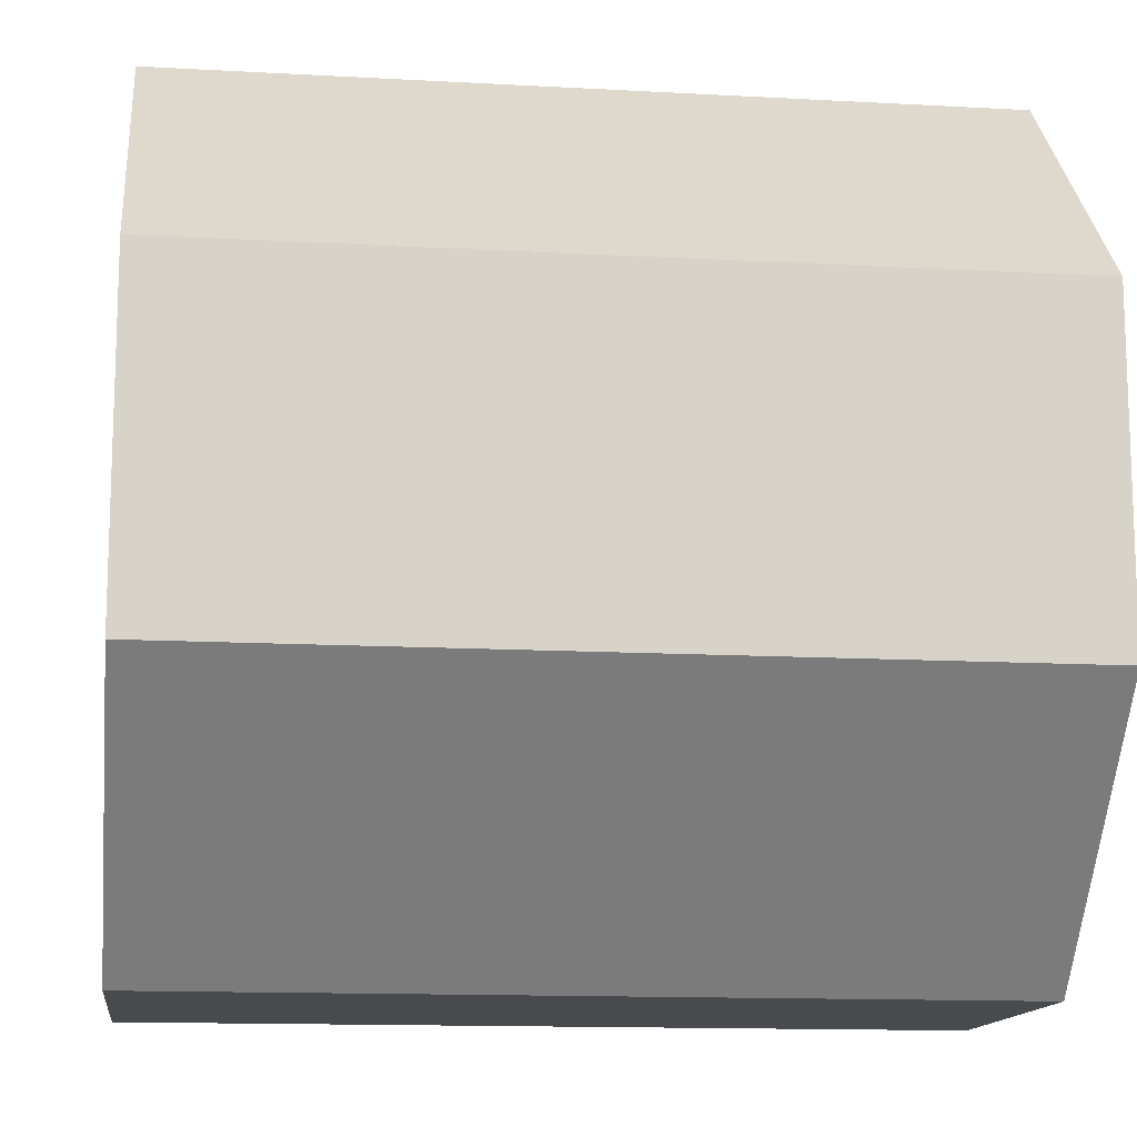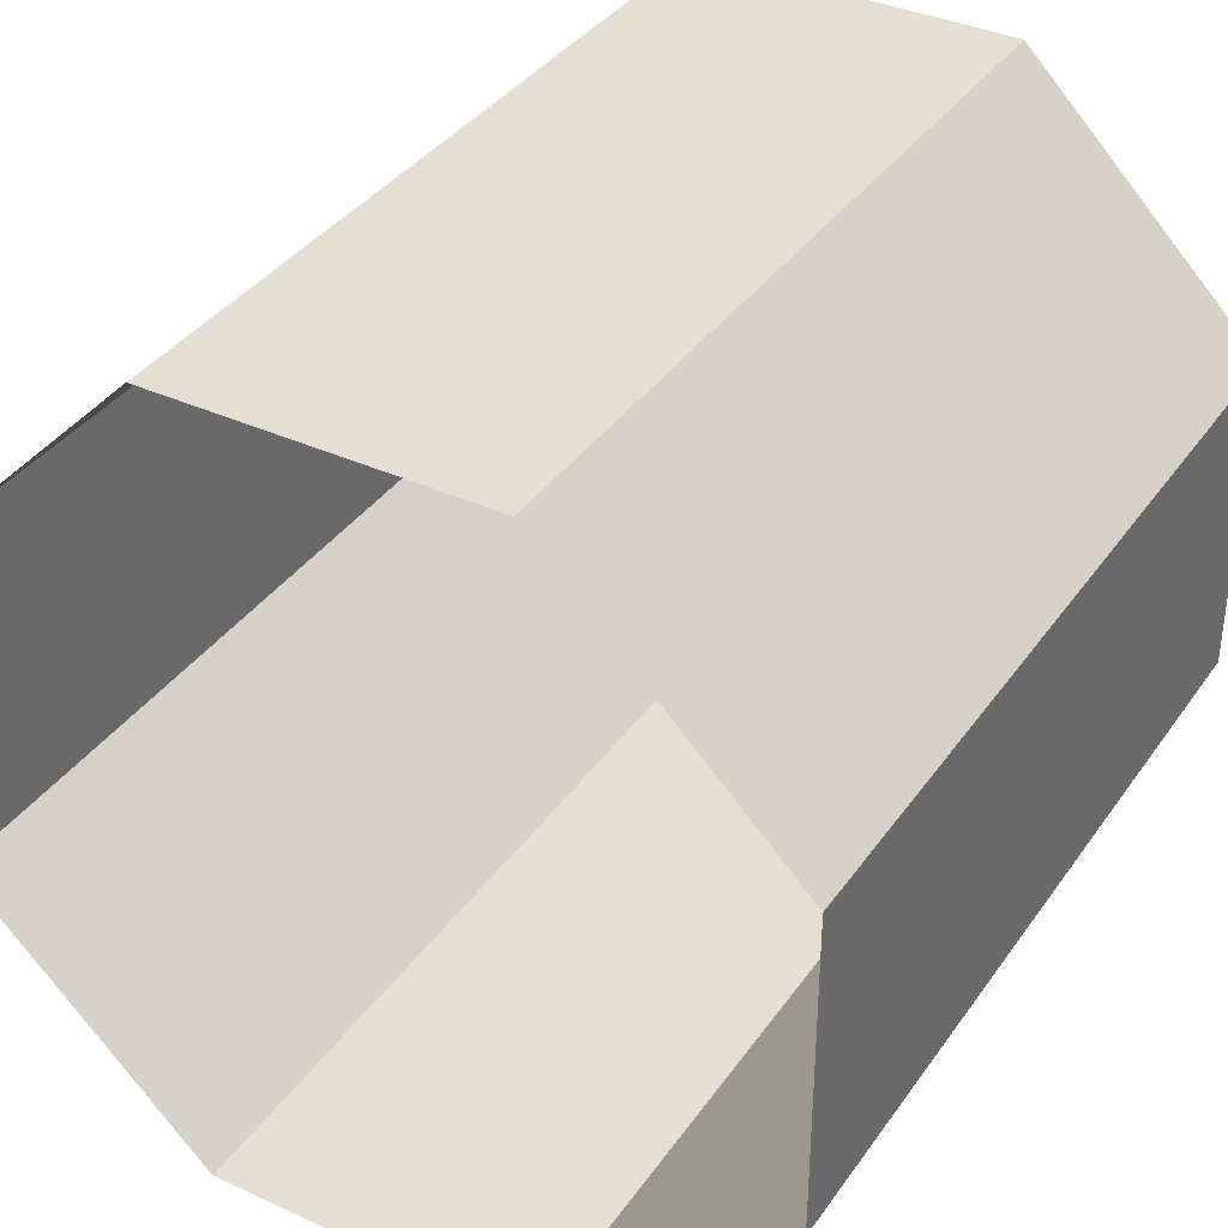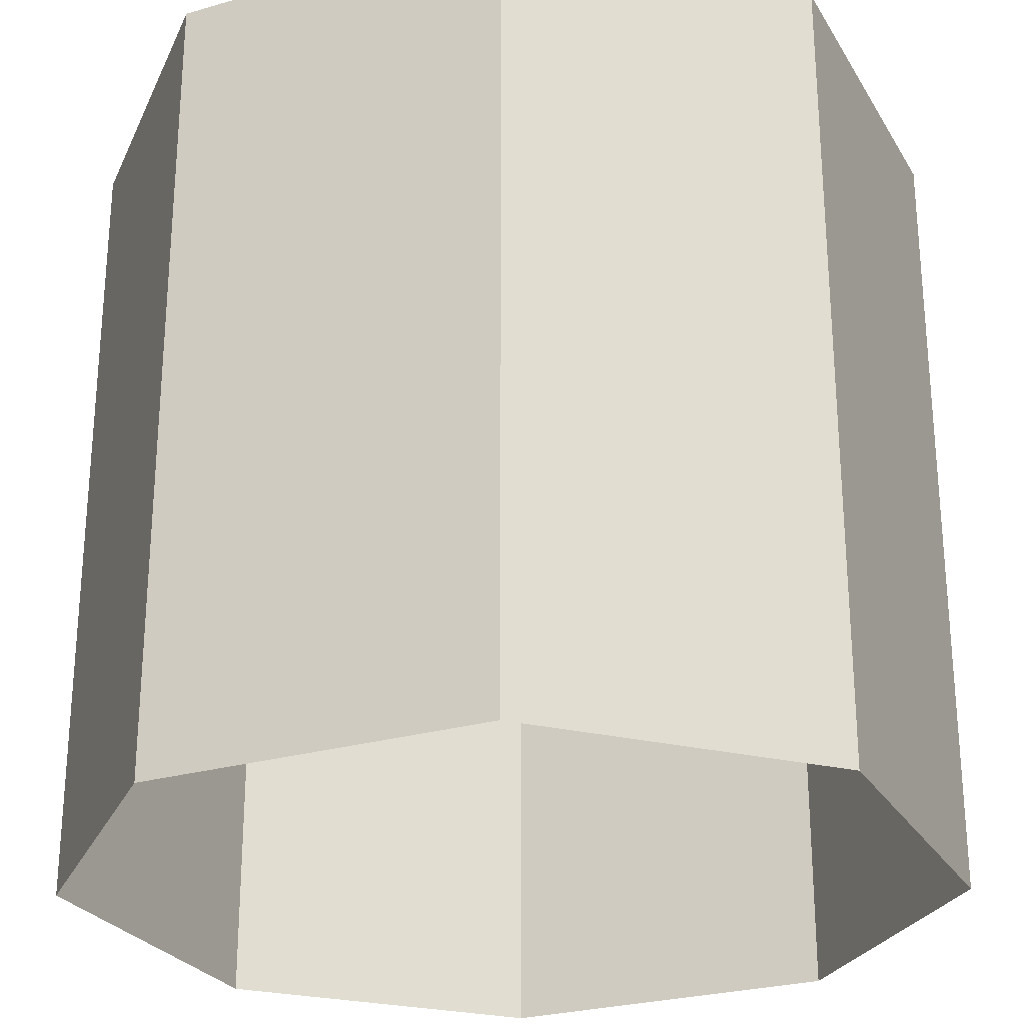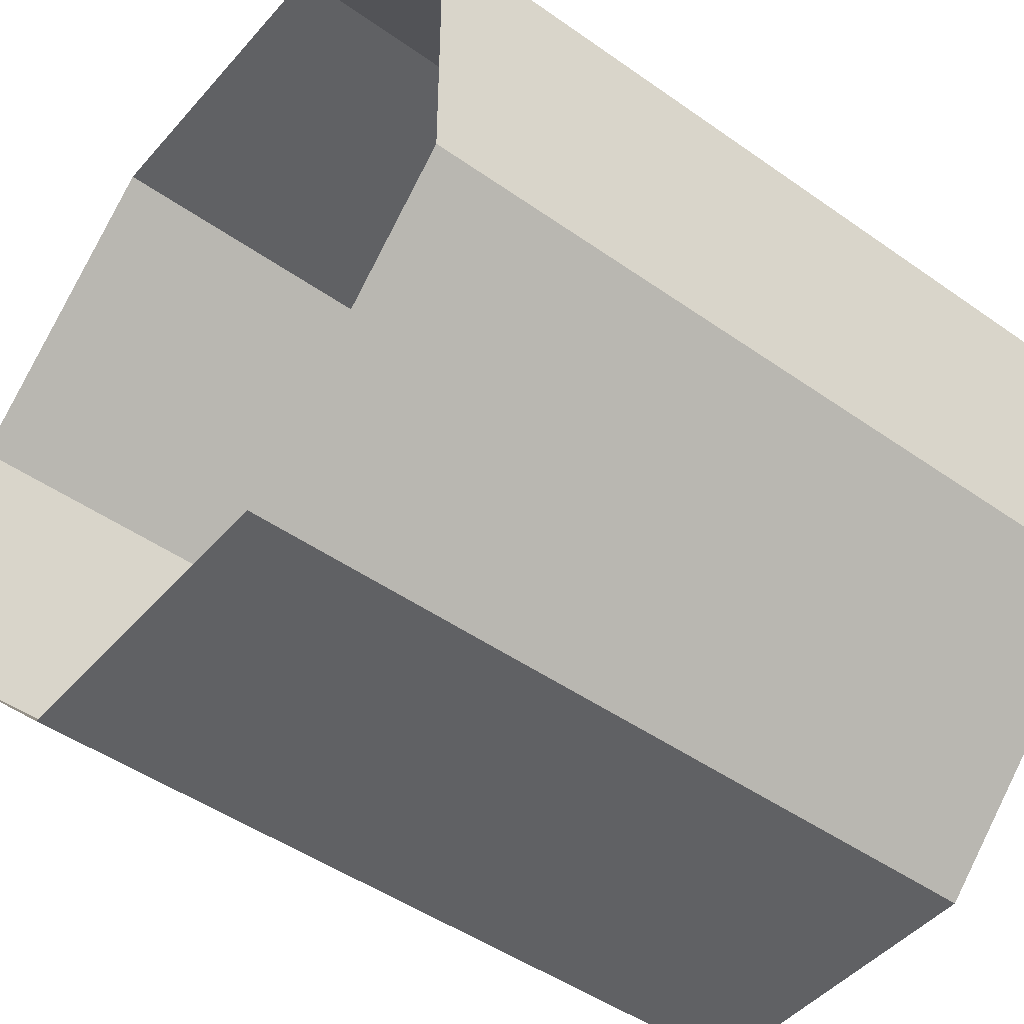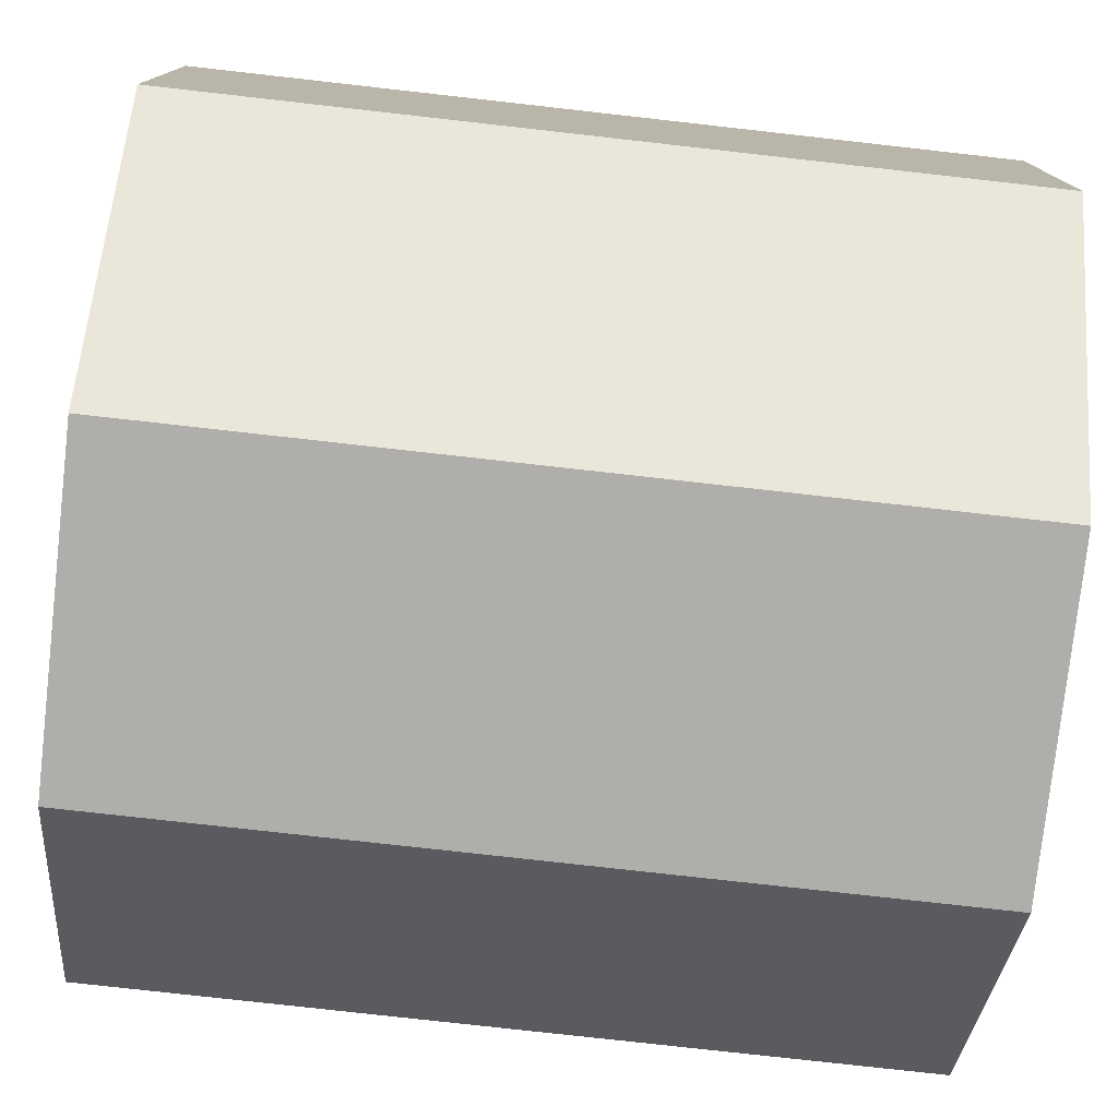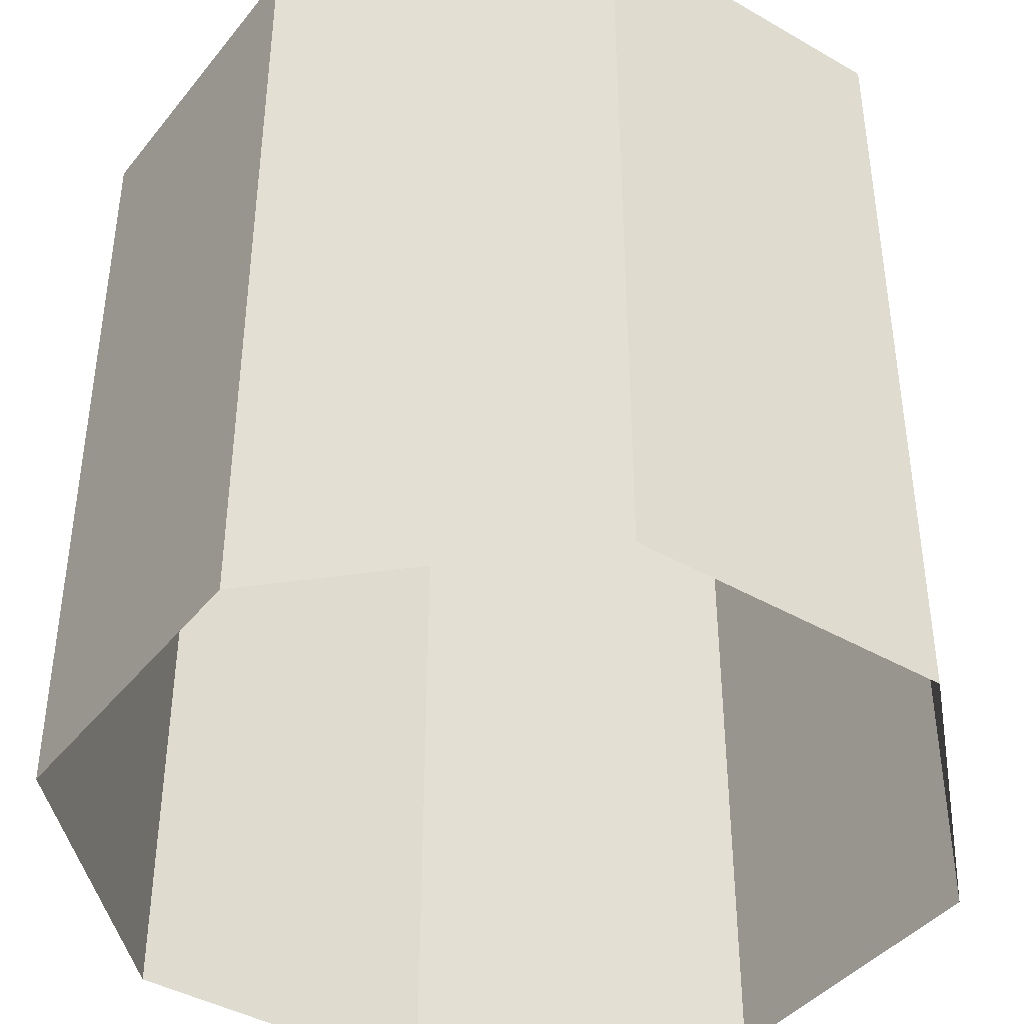
<metadata>
{"format":"obj","ext":"obj","renderer":"f3d","projection":"perspective","resolution":1024,"background":"white","views":[{"elev":-13.3,"azim":-97.2,"up":"+Z"},{"elev":36.9,"azim":30.6,"up":"+Z"},{"elev":-26.5,"azim":159.5,"up":"+Y"},{"elev":-47.0,"azim":-128.7,"up":"+Z"},{"elev":-77.6,"azim":83.6,"up":"+Z"},{"elev":-41.3,"azim":145.0,"up":"+Y"}]}
</metadata>
<code>
o Cube.000_Cube.001
v 0.3 0 0
v 0.3 1 0
v 0.7 0 0
v 0.7 1 0
v 1 0 0.3
v 1 1 0.3
v 1 0 0.7
v 1 1 0.7
v 0.7 0 1
v 0.7 1 1
v 0.3 0 1
v 0.3 1 1
v 0 0 0.7
v 0 1 0.7
v 0 0 0.3
v 0 1 0.3
f 1 3 4 2
f 3 5 6 4
f 5 7 8 6
f 7 9 10 8
f 9 11 12 10
f 11 13 14 12
f 13 15 16 14
f 15 1 2 16
o Cube.002_Cube
v 0.3 0 0
v 0.3 1 0
v 0.7 0 0
v 0.7 1 0
v 1 0 0.3
v 1 1 0.3
v 1 0 0.7
v 1 1 0.7
v 0.7 0 1
v 0.7 1 1
v 0.3 0 1
v 0.3 1 1
v 0 0 0.7
v 0 1 0.7
v 0 0 0.3
v 0 1 0.3
f 17 18 20 19
f 19 20 22 21
f 21 22 24 23
f 23 24 26 25
f 25 26 28 27
f 27 28 30 29
f 29 30 32 31
f 31 32 18 17

</code>
